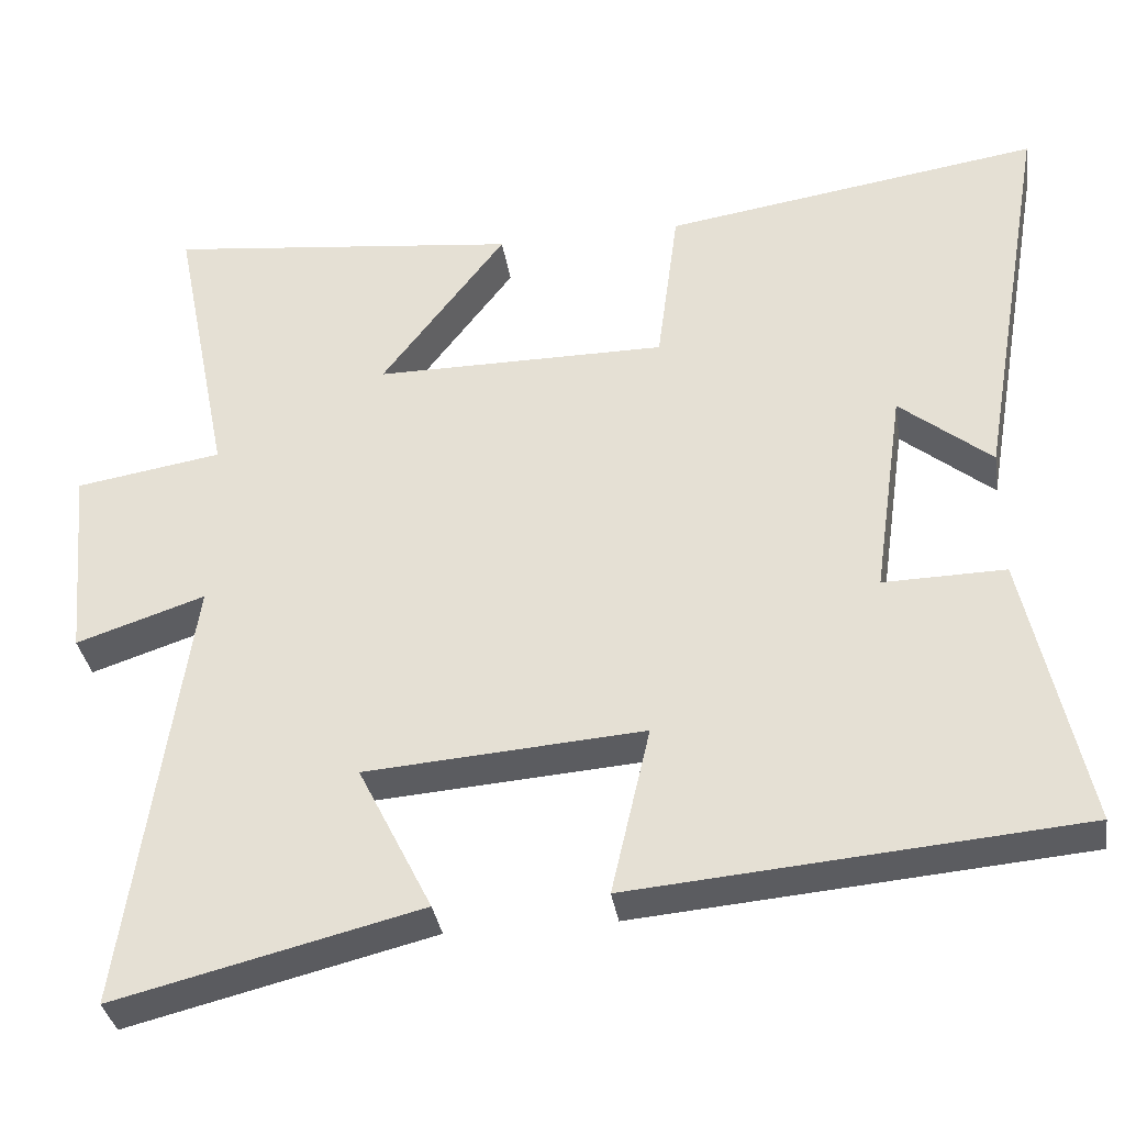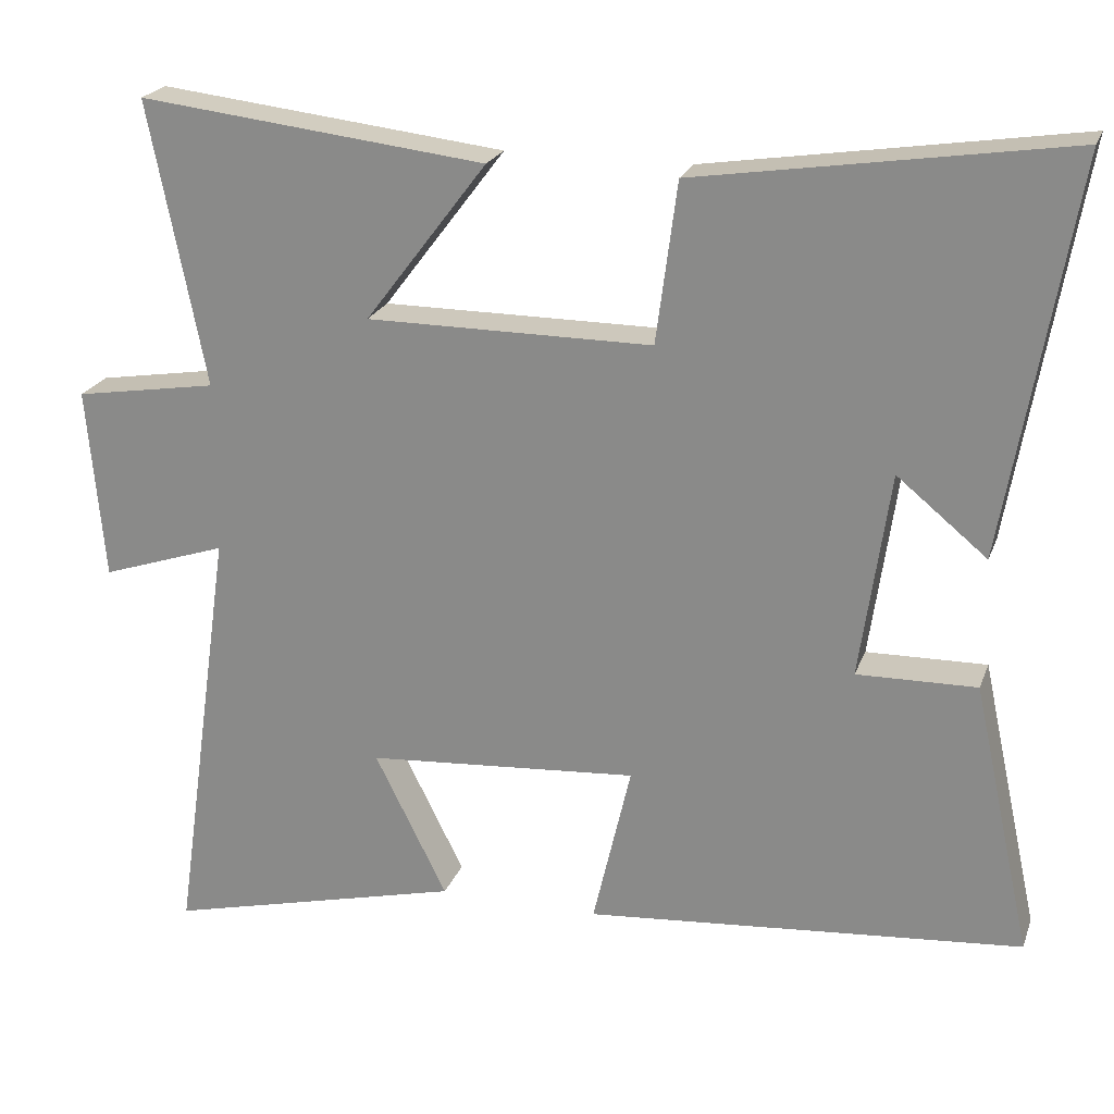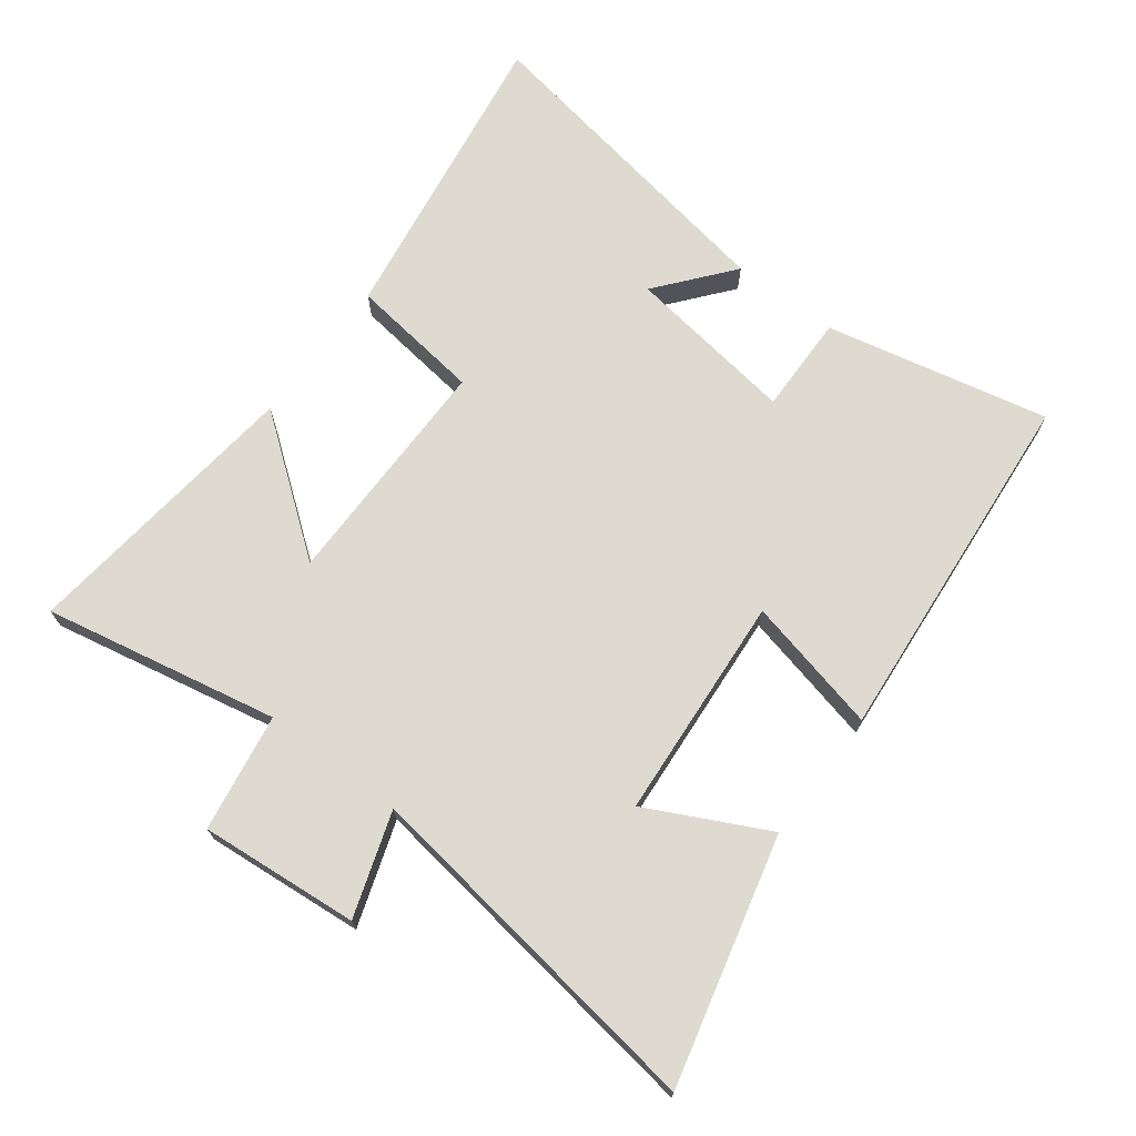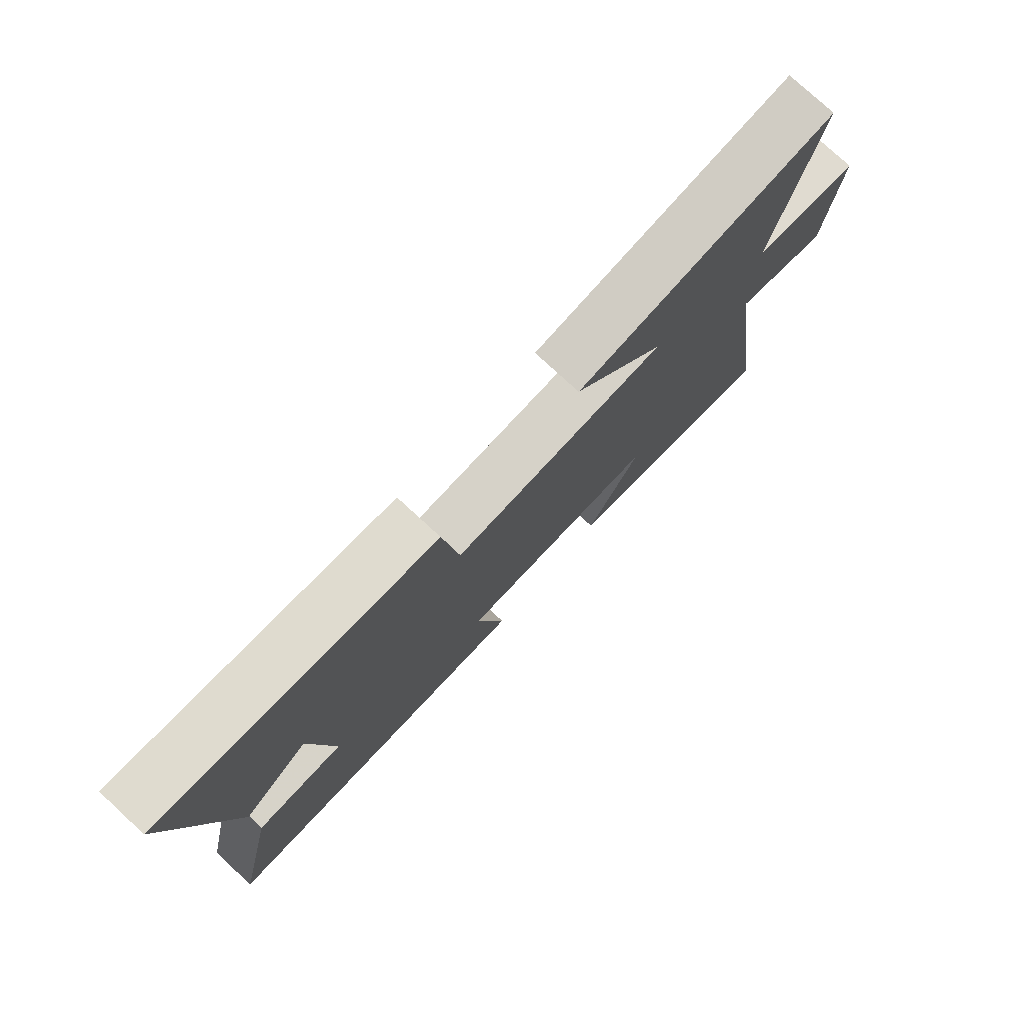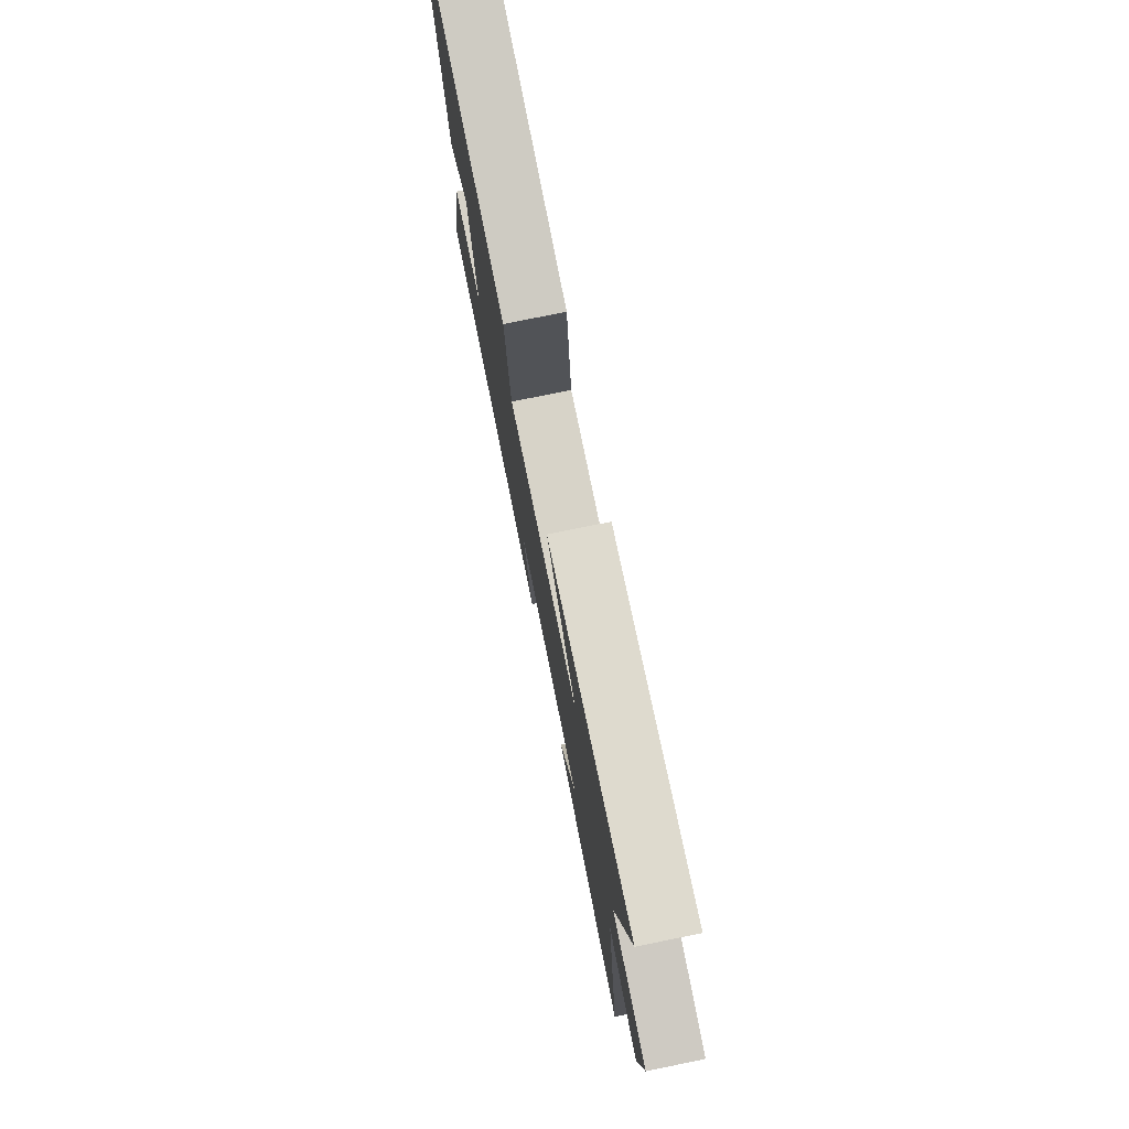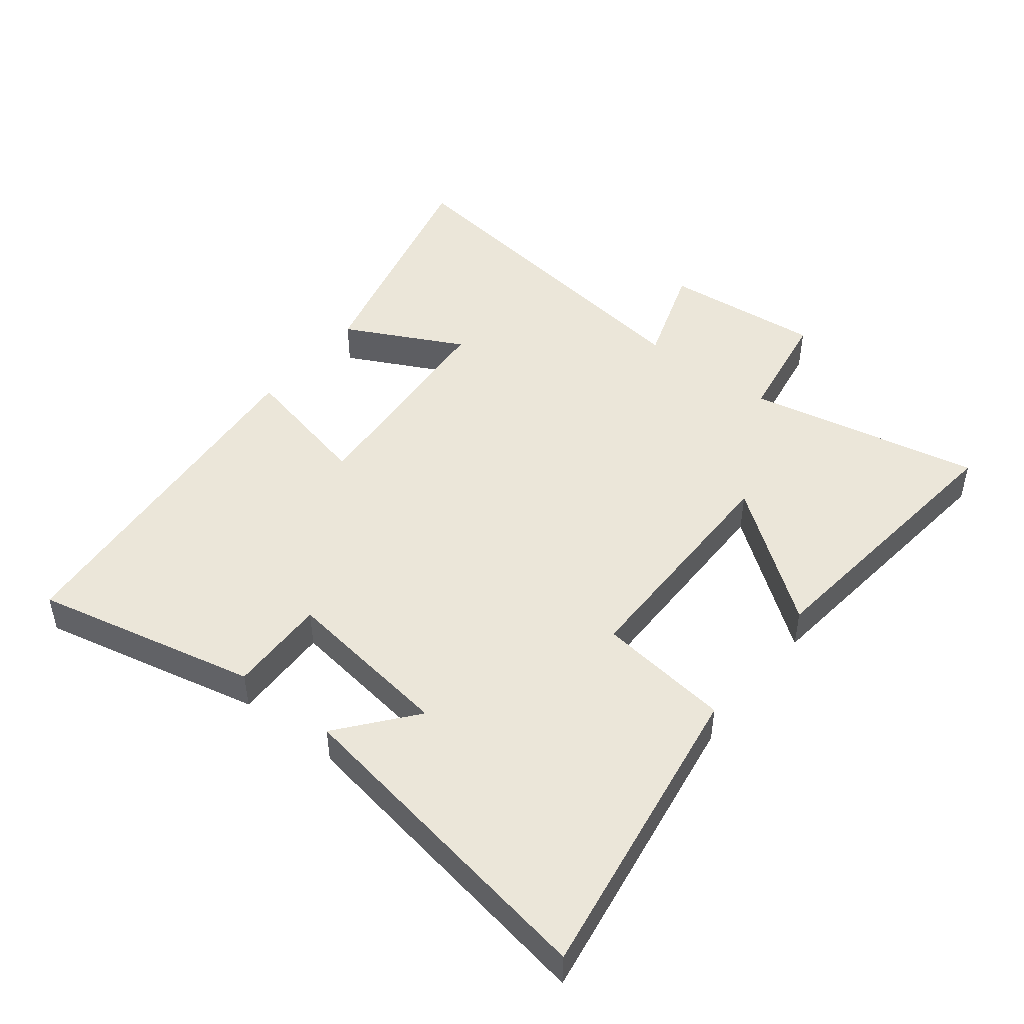
<metadata>
{"format":"obj","ext":"obj","renderer":"f3d","projection":"perspective","resolution":1024,"background":"white","views":[{"elev":-34.7,"azim":-171.2,"up":"+Z"},{"elev":22.2,"azim":-162.9,"up":"+Z"},{"elev":70.7,"azim":127.1,"up":"+Y"},{"elev":77.7,"azim":-47.3,"up":"+Z"},{"elev":77.2,"azim":78.5,"up":"+Z"},{"elev":47.1,"azim":-52.1,"up":"+Y"}]}
</metadata>
<code>
v -0.588 0.07 0.573
v -0.112 0.07 0.5
v -0.085 0.07 0.293
v 0.283 0.07 0.293
v 0.126 0.07 0.5
v 0.573 0.07 0.551
v 0.5 0.07 0.185
v 0.684 0.07 0.155
v 0.662 0.07 -0.093
v 0.5 0.07 -0.039
v 0.579 0.07 -0.595
v 0.195 0.07 -0.5
v 0.288 0.07 -0.314
v -0.062 0.07 -0.288
v -0.013 0.07 -0.5
v -0.576 0.07 -0.452
v -0.5 0.07 -0.103
v -0.346 0.07 -0.106
v -0.384 0.07 0.16
v -0.5 0.07 0.065
v -0.588 0 0.573
v -0.112 0 0.5
v -0.085 0 0.293
v 0.283 0 0.293
v 0.126 0 0.5
v 0.573 0 0.551
v 0.5 0 0.185
v 0.684 0 0.155
v 0.662 0 -0.093
v 0.5 0 -0.039
v 0.579 0 -0.595
v 0.195 0 -0.5
v 0.288 0 -0.314
v -0.062 0 -0.288
v -0.013 0 -0.5
v -0.576 0 -0.452
v -0.5 0 -0.103
v -0.346 0 -0.106
v -0.384 0 0.16
v -0.5 0 0.065
f 19 20 1 2
f 18 19 2 3
f 16 17 18
f 15 16 18
f 14 15 18
f 18 3 4
f 14 18 4
f 13 14 4
f 10 11 12 13
f 10 13 4
f 7 8 9 10
f 7 10 4
f 4 5 6 7
f 22 21 40 39
f 23 22 39 38
f 38 37 36
f 38 36 35
f 38 35 34
f 24 23 38
f 24 38 34
f 24 34 33
f 33 32 31 30
f 24 33 30
f 30 29 28 27
f 24 30 27
f 27 26 25 24
f 1 21 22 2
f 2 22 23 3
f 3 23 24 4
f 4 24 25 5
f 5 25 26 6
f 6 26 27 7
f 7 27 28 8
f 8 28 29 9
f 9 29 30 10
f 10 30 31 11
f 11 31 32 12
f 12 32 33 13
f 13 33 34 14
f 14 34 35 15
f 15 35 36 16
f 16 36 37 17
f 17 37 38 18
f 18 38 39 19
f 19 39 40 20
f 20 40 21 1

</code>
